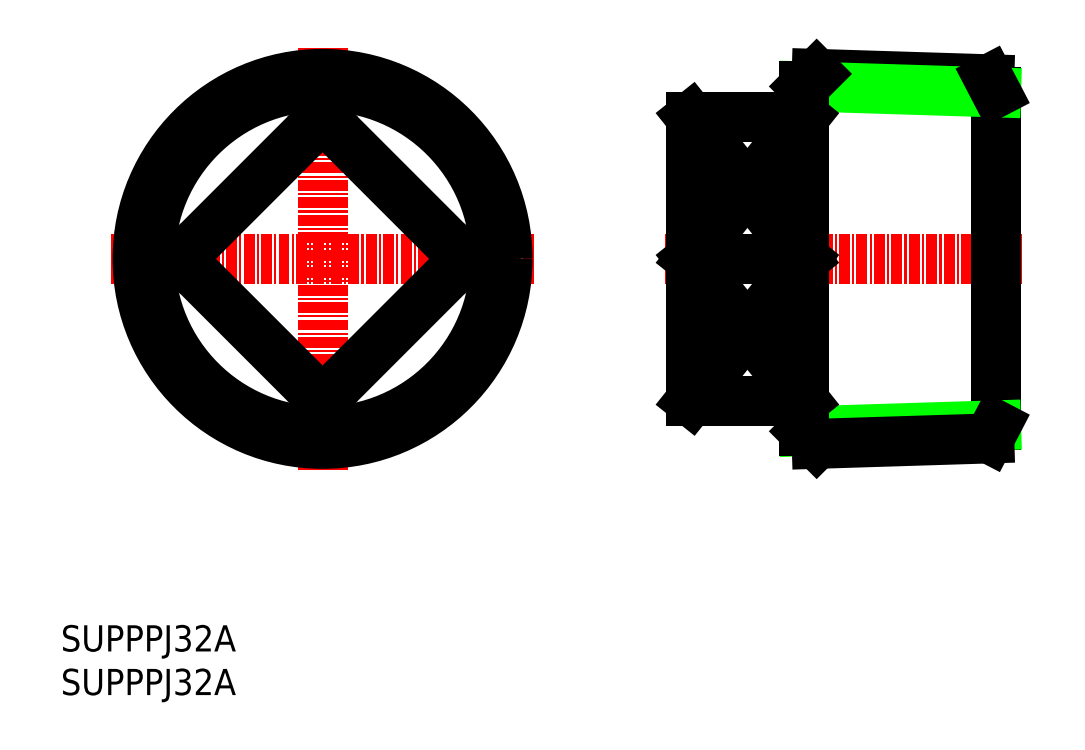
<metadata>
{"format":"dxf","ext":"dxf","renderer":"ezdxf+matplotlib","layout":"modelspace","background":"white","min_lineweight":24,"dpi":150}
</metadata>
<code>
0
SECTION
2
ENTITIES
0
INSERT
8
0
2
*U3
10
0
20
0
30
0
0
INSERT
8
0
2
*U4
10
0
20
0
30
0
0
LINE
8
CENTER
10
69.2
20
50
30
0
11
110.2
21
50
31
0
0
LINE
8
CENTER
10
30
20
25.8
30
0
11
30
21
74.2
31
0
0
LINE
8
CENTER
10
54.2
20
50
30
0
11
5.799
21
50
31
0
0
CIRCLE
8
0
10
30
20
50
30
0
40
19.77
0
CIRCLE
8
0
10
30
20
50
30
0
40
21.2
0
LINE
8
0
10
107.2
20
30.92
30
0
11
107.2
21
69.08
31
0
0
LINE
8
0
10
85.2
20
30.23
30
0
11
107.2
21
30.92
31
0
0
LINE
8
0
10
86.63
20
28.8
30
0
11
106.4
21
29.42
31
0
0
LINE
8
0
10
86.63
20
71.2
30
0
11
106.4
21
70.58
31
0
0
LINE
8
0
10
85.2
20
69.77
30
0
11
107.2
21
69.08
31
0
0
LINE
8
0
10
107.2
20
30.92
30
0
11
106.4
21
29.42
31
0
0
LINE
8
0
10
107.2
20
69.08
30
0
11
106.4
21
70.58
31
0
0
LINE
8
0
10
85.2
20
30.23
30
0
11
85.2
21
69.77
31
0
0
LINE
8
0
10
85.2
20
69.77
30
0
11
86.63
21
71.2
31
0
0
LINE
8
0
10
86.63
20
28.8
30
0
11
85.2
21
30.23
31
0
0
LINE
8
0
10
72.2
20
33.74
30
0
11
72.2
21
66.26
31
0
0
LINE
8
0
10
30
20
66.26
30
0
11
46.26
21
50
31
0
0
LINE
8
0
10
30
20
33.74
30
0
11
46.26
21
50
31
0
0
LINE
8
0
10
13.74
20
50
30
0
11
30
21
33.74
31
0
0
LINE
8
0
10
30
20
66.26
30
0
11
13.74
21
50
31
0
0
LINE
8
0
10
85.2
20
66.26
30
0
11
72.2
21
66.26
31
0
0
LINE
8
0
10
85.2
20
33.74
30
0
11
72.2
21
33.74
31
0
0
LINE
8
0
10
85.2
20
66.26
30
0
11
72.2
21
50
31
0
0
LINE
8
0
10
72.2
20
50
30
0
11
85.2
21
33.74
31
0
0
LINE
8
0
10
72.2
20
33.74
30
0
11
85.2
21
50
31
0
0
LINE
8
0
10
85.2
20
50
30
0
11
72.2
21
50
31
0
0
LINE
8
0
10
85.2
20
50
30
0
11
72.2
21
66.26
31
0
0
ENDSEC
0
EOF

</code>
